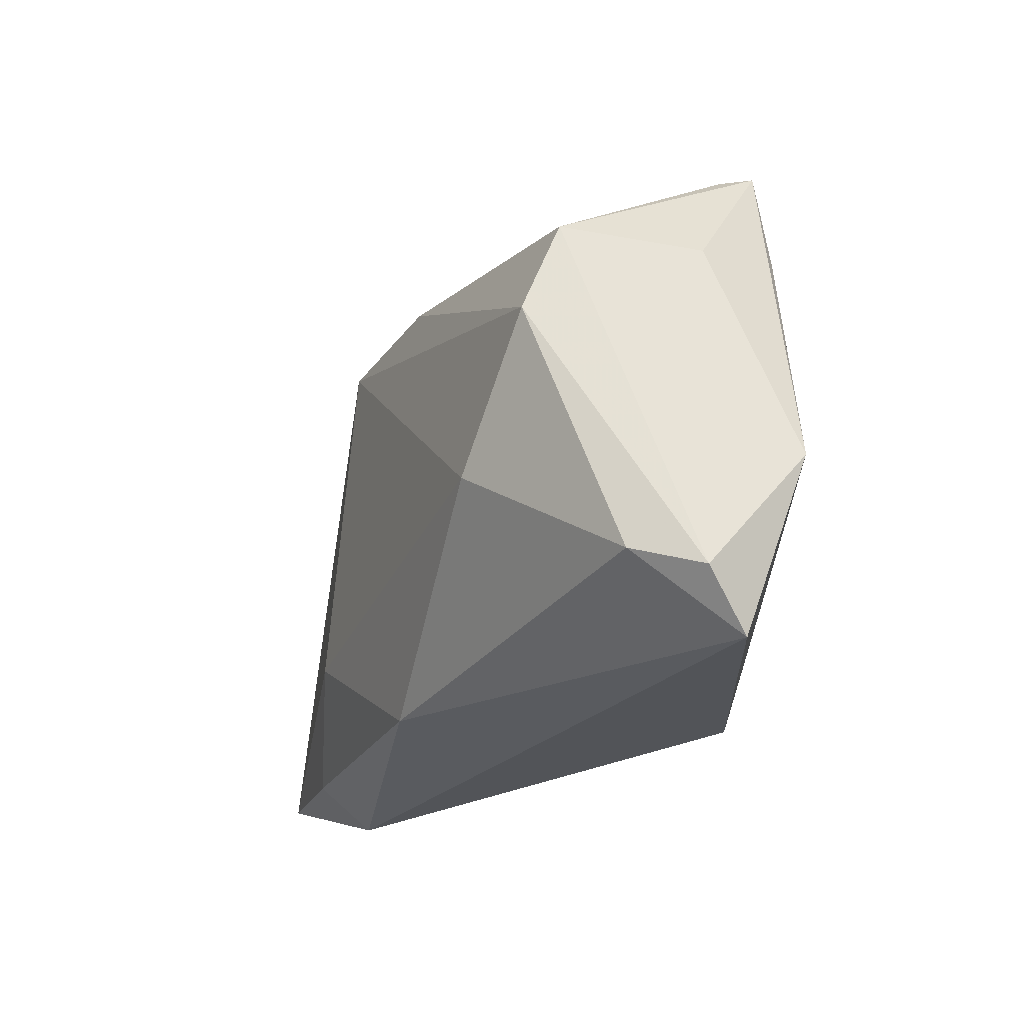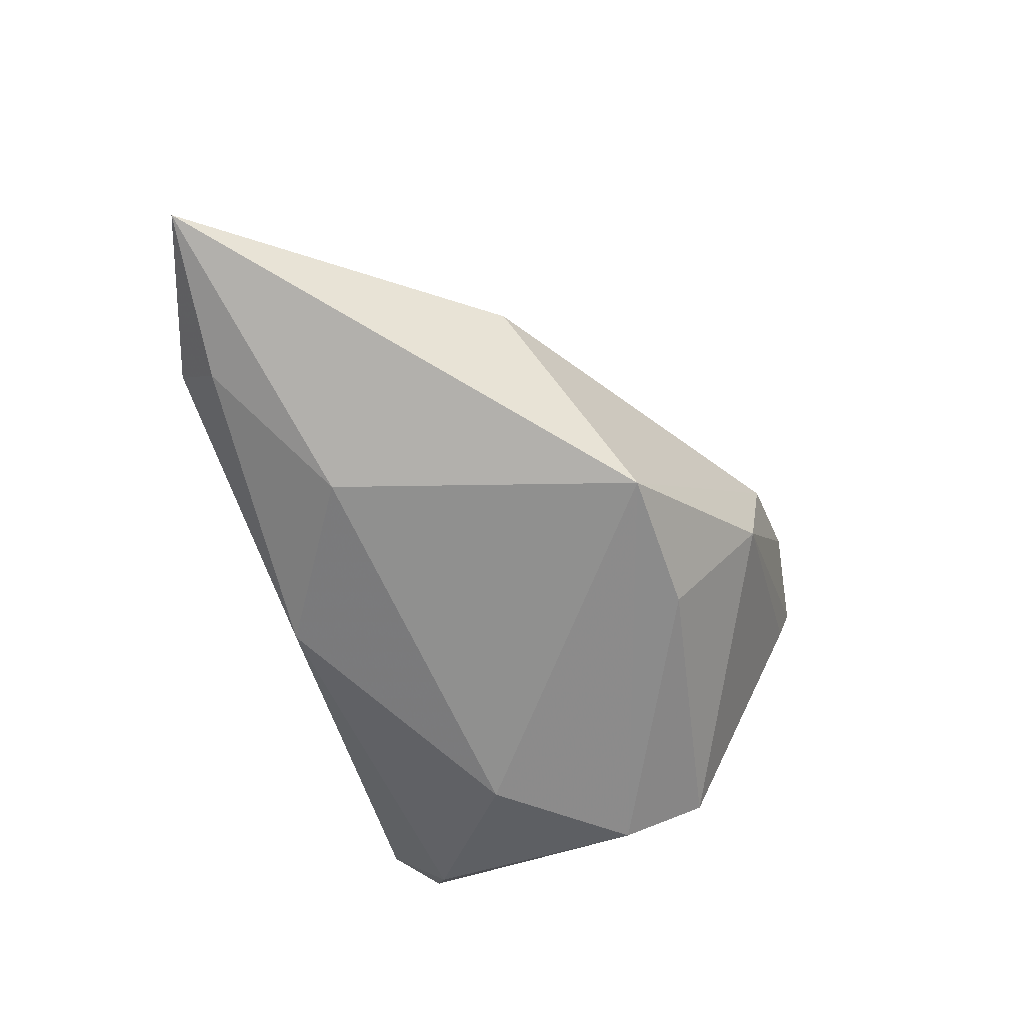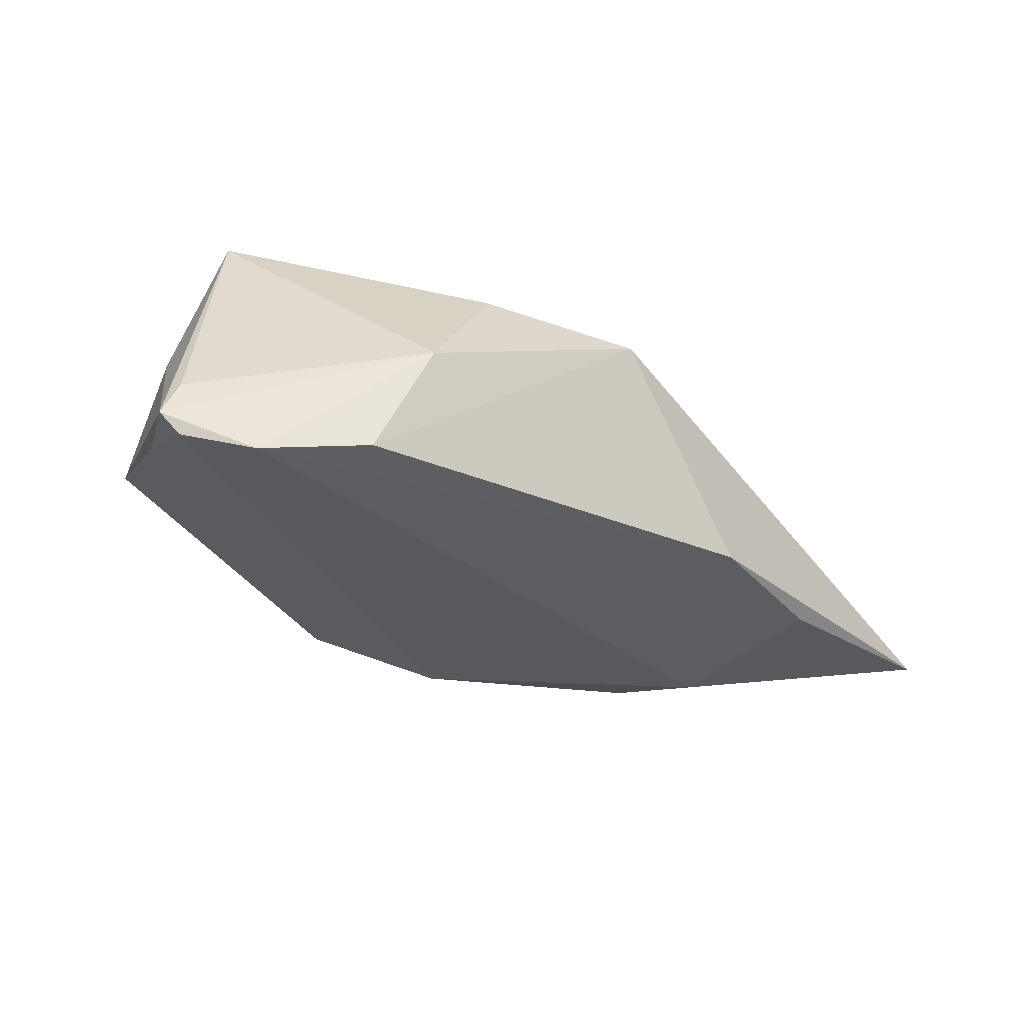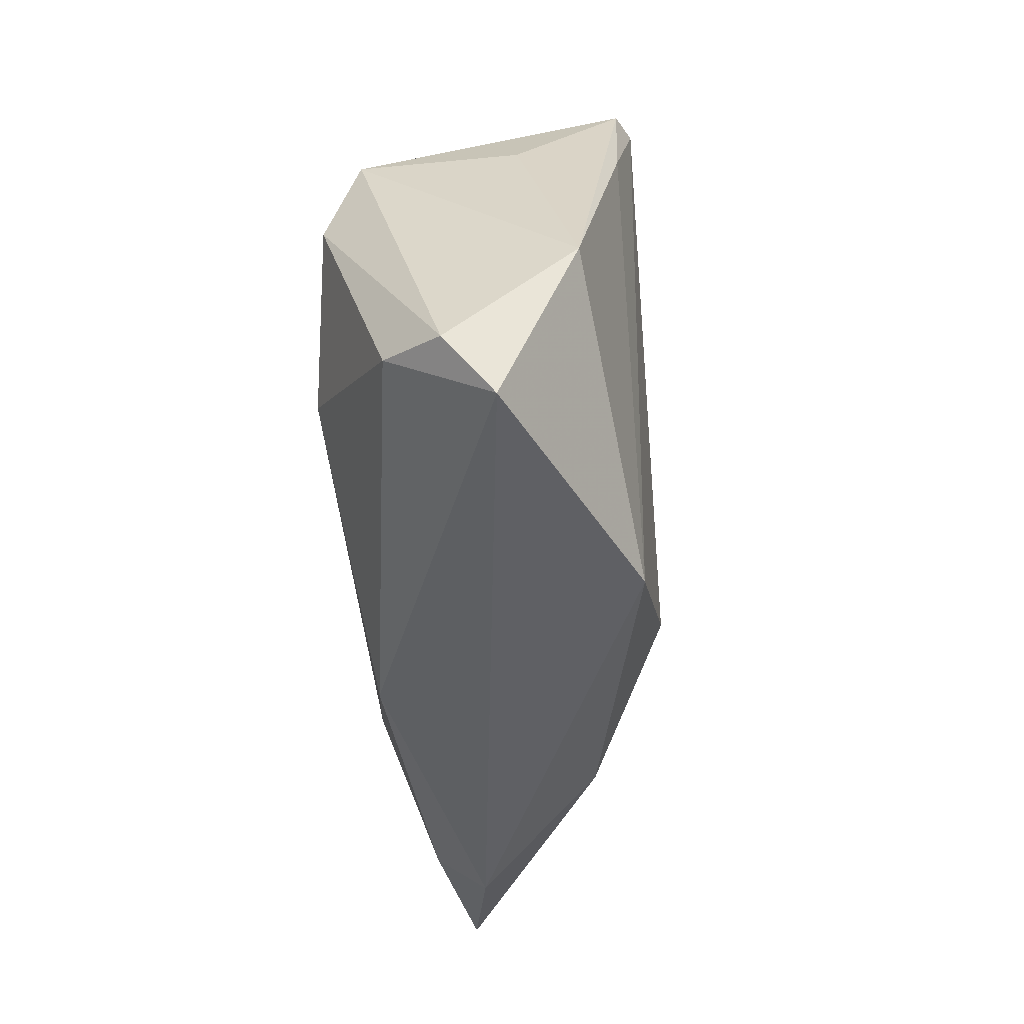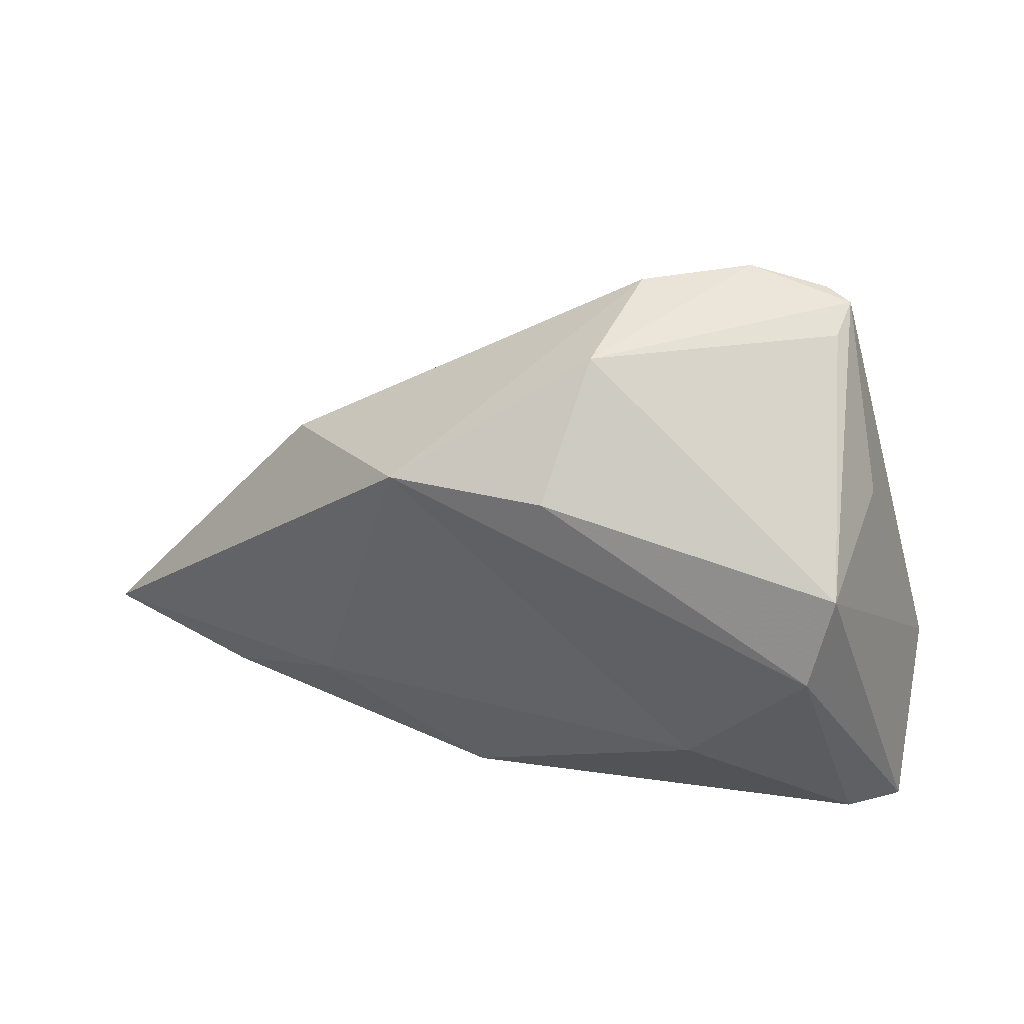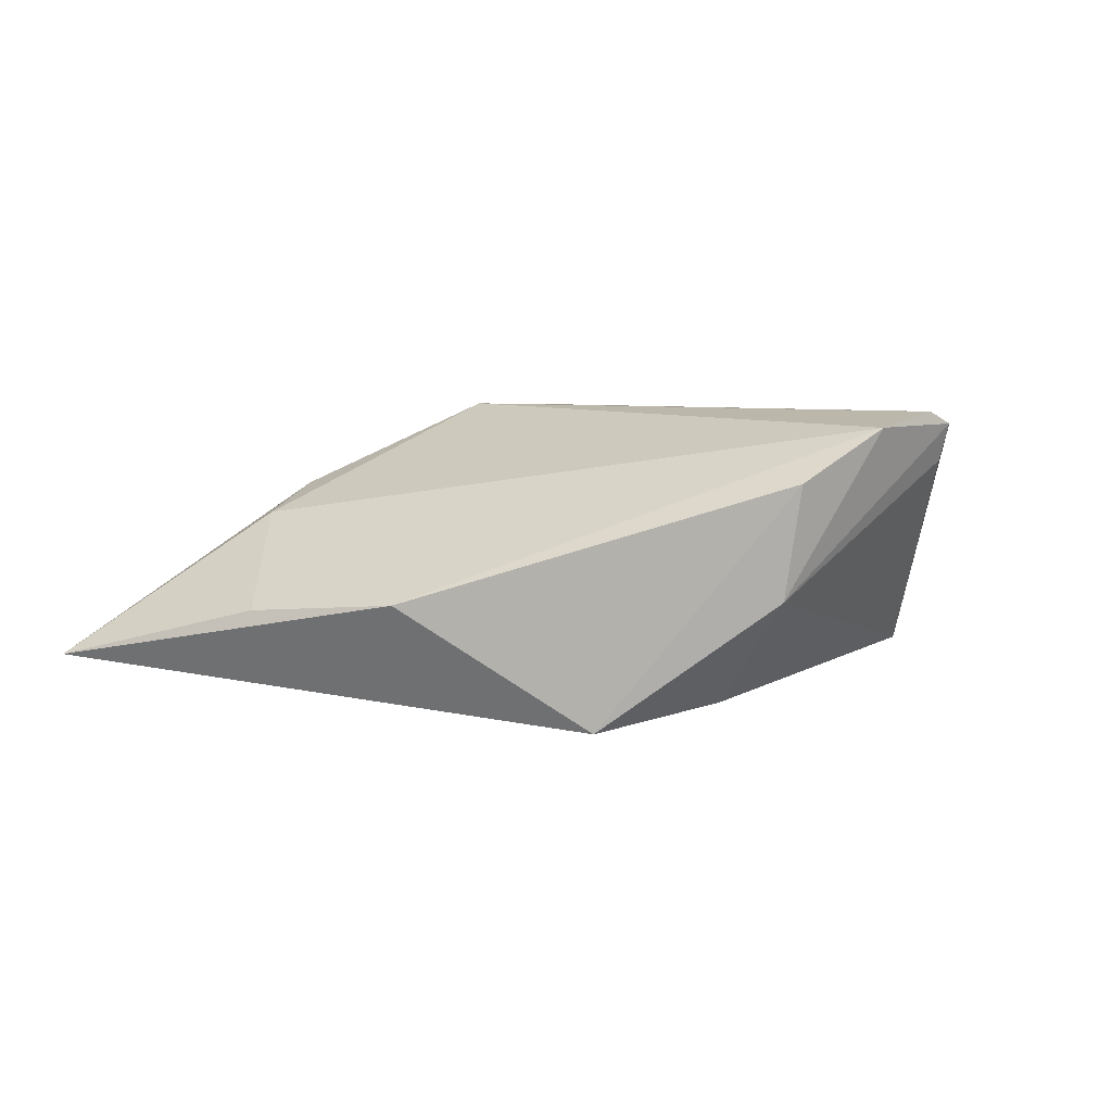
<metadata>
{"format":"obj","ext":"obj","renderer":"f3d","projection":"perspective","resolution":1024,"background":"white","views":[{"elev":-23.6,"azim":-112.0,"up":"+Y"},{"elev":-65.6,"azim":106.8,"up":"+Z"},{"elev":68.3,"azim":24.4,"up":"+Y"},{"elev":-43.8,"azim":-83.7,"up":"+Y"},{"elev":42.8,"azim":-156.4,"up":"+Y"},{"elev":7.3,"azim":145.5,"up":"+Z"}]}
</metadata>
<code>
v 0.0481 -0.03066 -0.006569
v -2.797e-05 0.03911 -0.002252
v 0.07094 -0.02282 -0.01067
v 0.009324 -0.02678 -0.01539
v 0.04275 -0.01754 0.006898
v 0.03128 -0.01353 -0.019
v 0.02 0.02604 -0.019
v -0.03553 0.02241 0.006945
v -0.0009847 0.04132 0.0129
v 0.03343 -0.02388 0.009993
v 0.04916 -0.02489 -0.01339
v -0.03675 0.02065 -0.01259
v -0.02662 0.04086 0.01949
v 0.0002499 0.02678 -0.01701
v -0.04692 -0.02405 -5.144e-05
v -0.04345 -0.00703 0.01483
v -0.01317 0.04268 0.01952
v 0.007841 -0.01983 0.02049
v -0.02661 0.03907 0.01452
v -0.04162 -0.02128 -0.007247
v -0.02296 0.04104 0.02118
v -0.01259 -0.03053 0.01928
v -0.03056 0.02564 0.01939
v -0.0218 -0.006613 -0.019
v 0.05374 -0.001962 -0.003696
v -0.04411 -0.03066 0.005698
v 0.0423 0.01392 -0.00211
v -0.03554 0.009622 -0.01691
f 3 7 27
f 6 7 3
f 6 24 7
f 7 24 28
f 9 27 7
f 17 27 9
f 5 27 17
f 17 18 5
f 26 16 15
f 22 16 26
f 26 1 22
f 21 18 17
f 22 18 21
f 3 1 11
f 11 6 3
f 15 28 20
f 20 28 24
f 20 26 15
f 15 16 12
f 12 28 15
f 3 27 25
f 25 5 3
f 27 5 25
f 3 5 10
f 10 1 3
f 10 5 18
f 22 1 10
f 10 18 22
f 23 16 22
f 22 21 23
f 6 11 4
f 24 6 4
f 4 20 24
f 4 11 1
f 26 20 4
f 1 26 4
f 7 28 14
f 28 12 14
f 13 23 21
f 16 23 13
f 13 21 17
f 8 12 16
f 16 13 8
f 8 13 12
f 2 14 12
f 2 9 7
f 7 14 2
f 17 9 2
f 2 13 17
f 12 13 19
f 19 2 12
f 13 2 19

</code>
